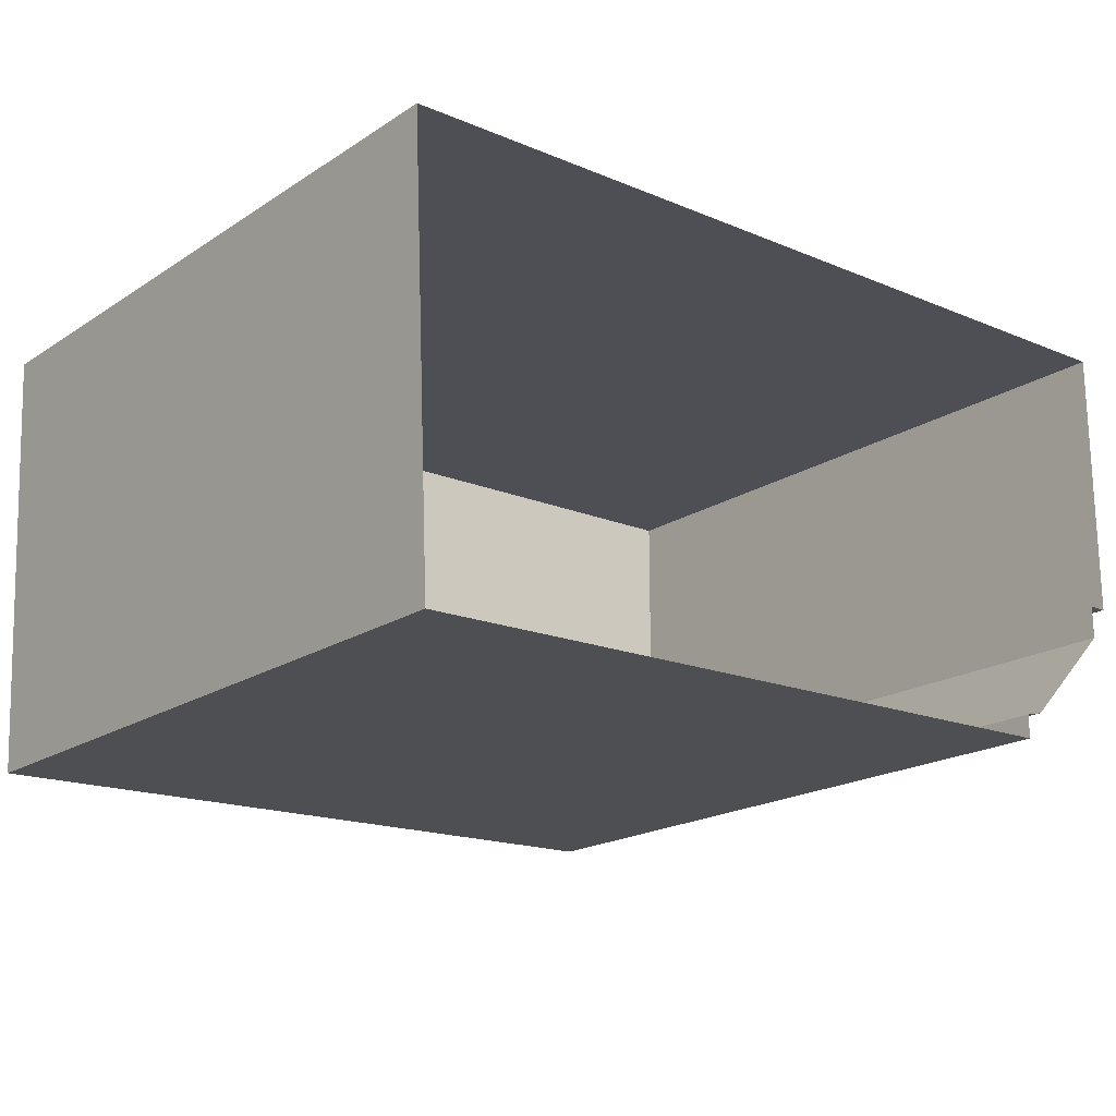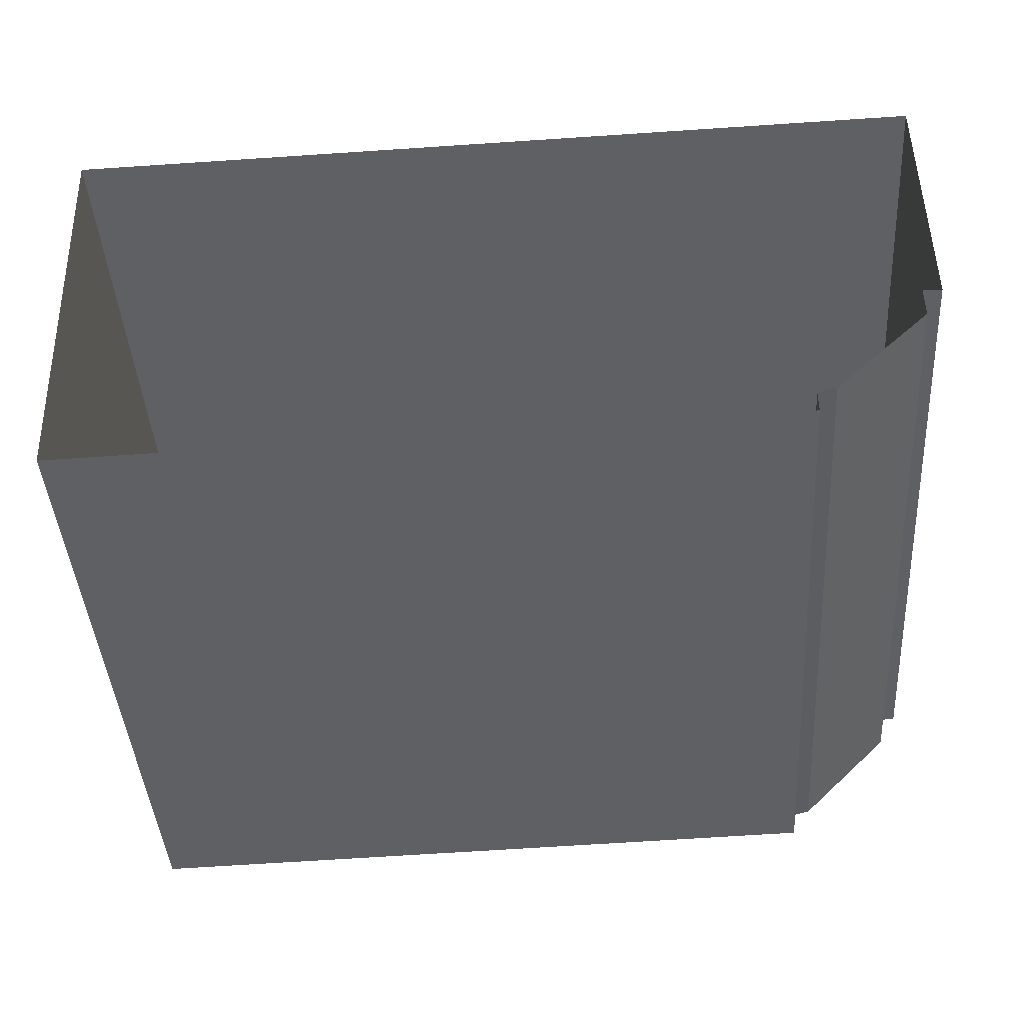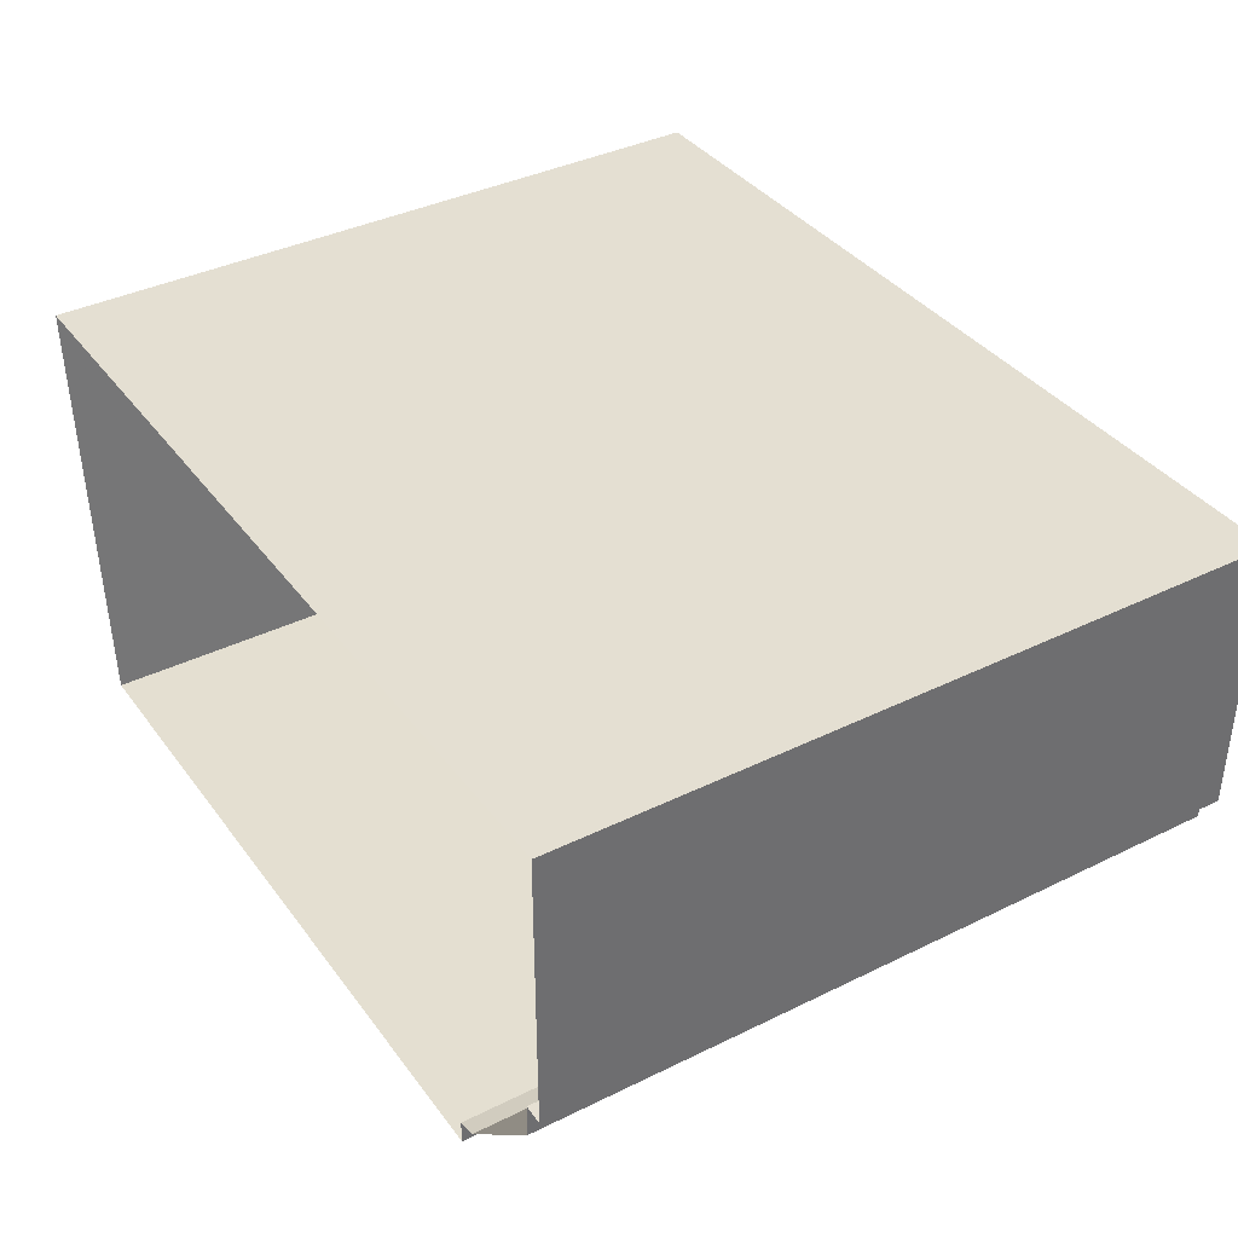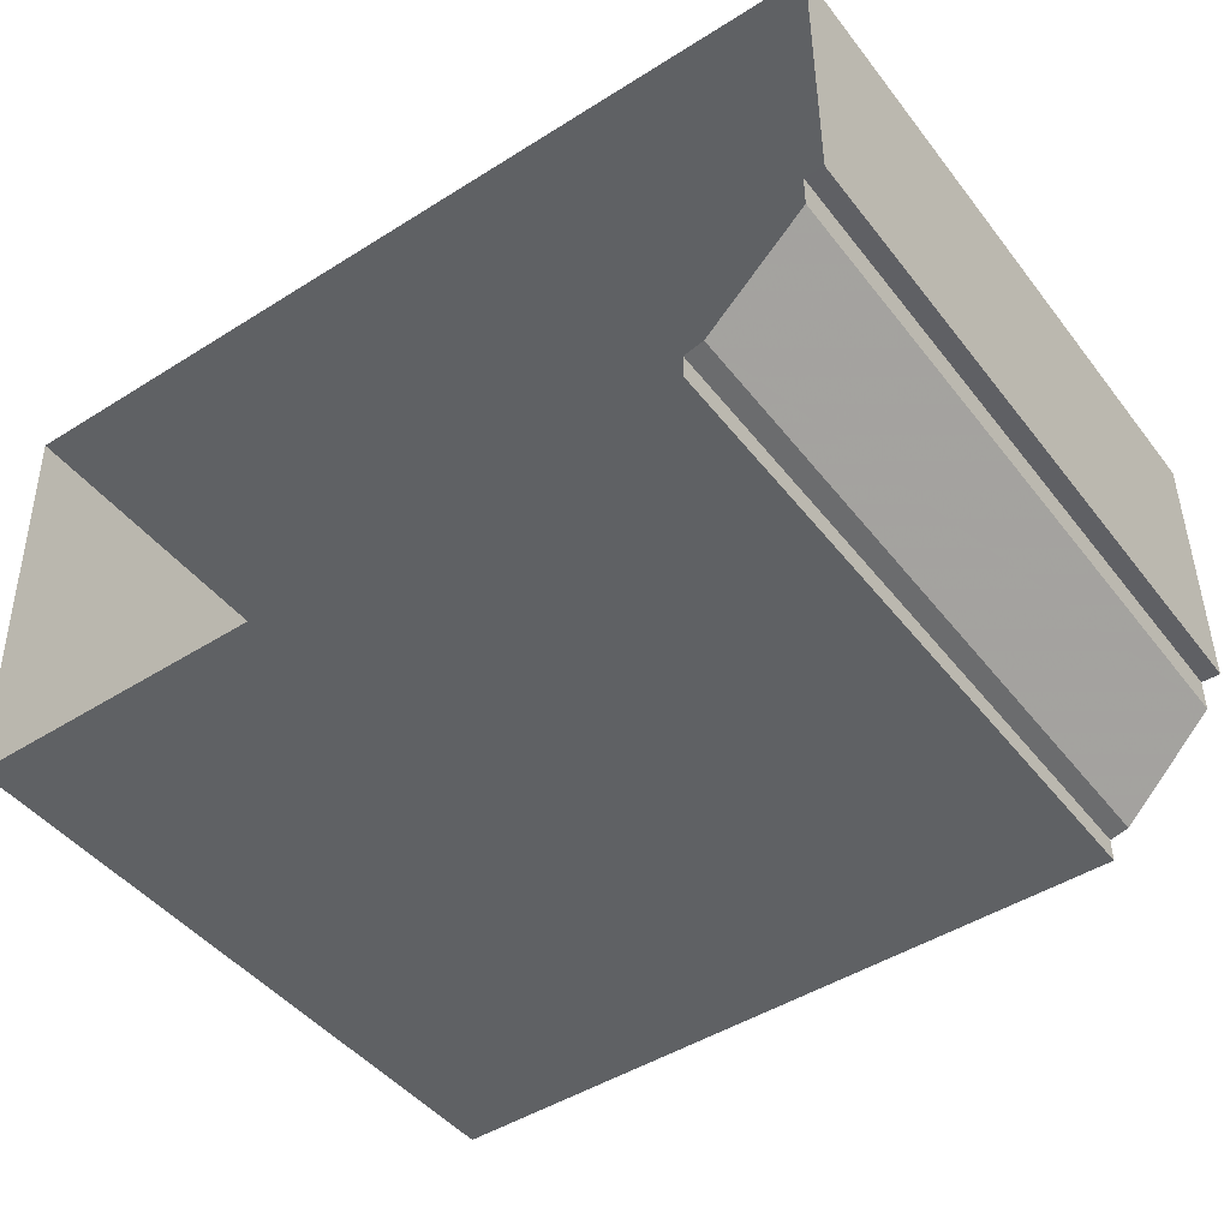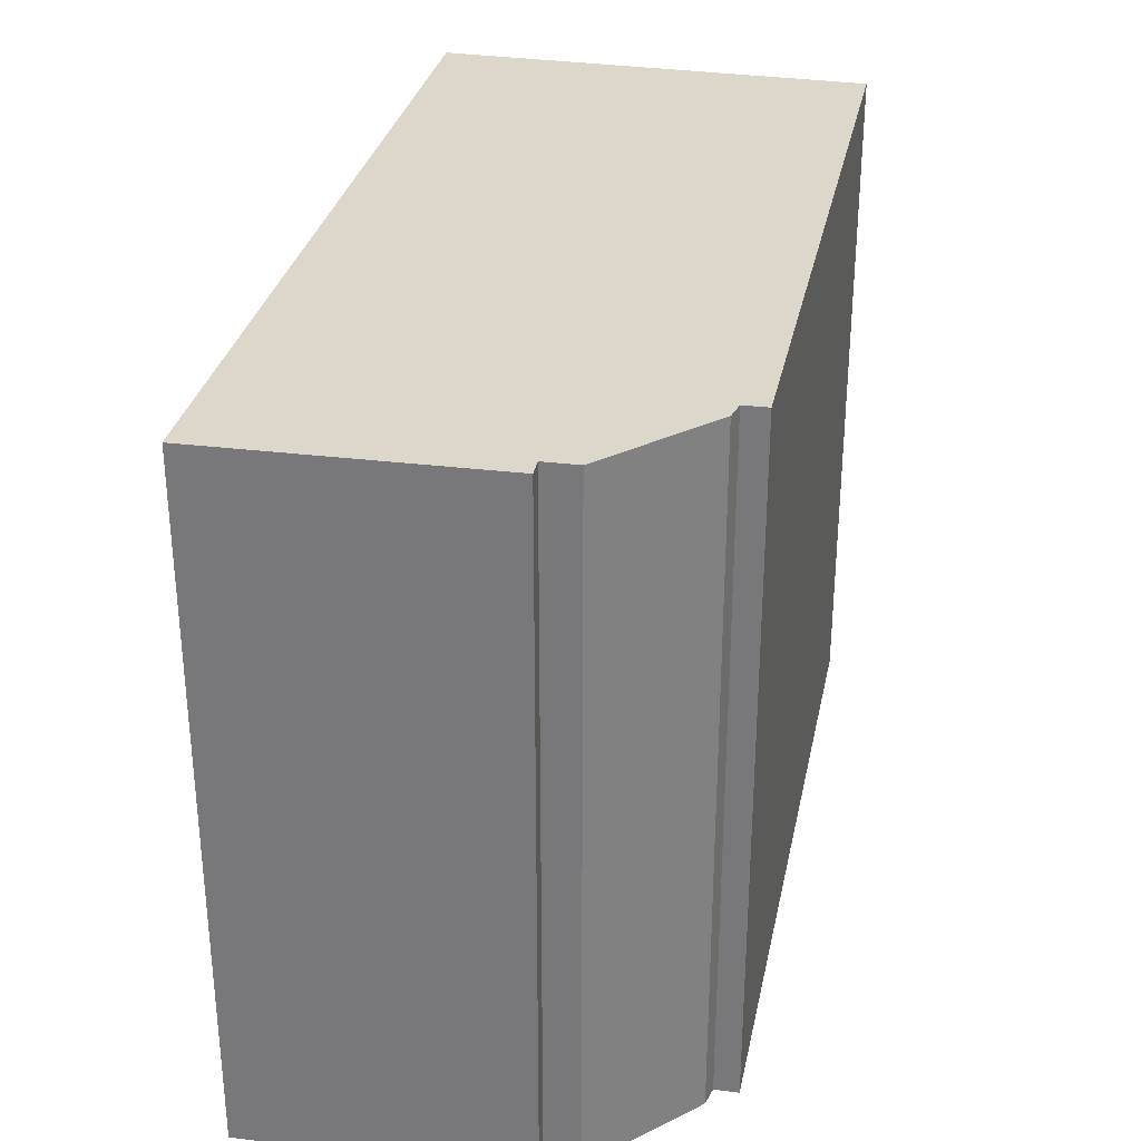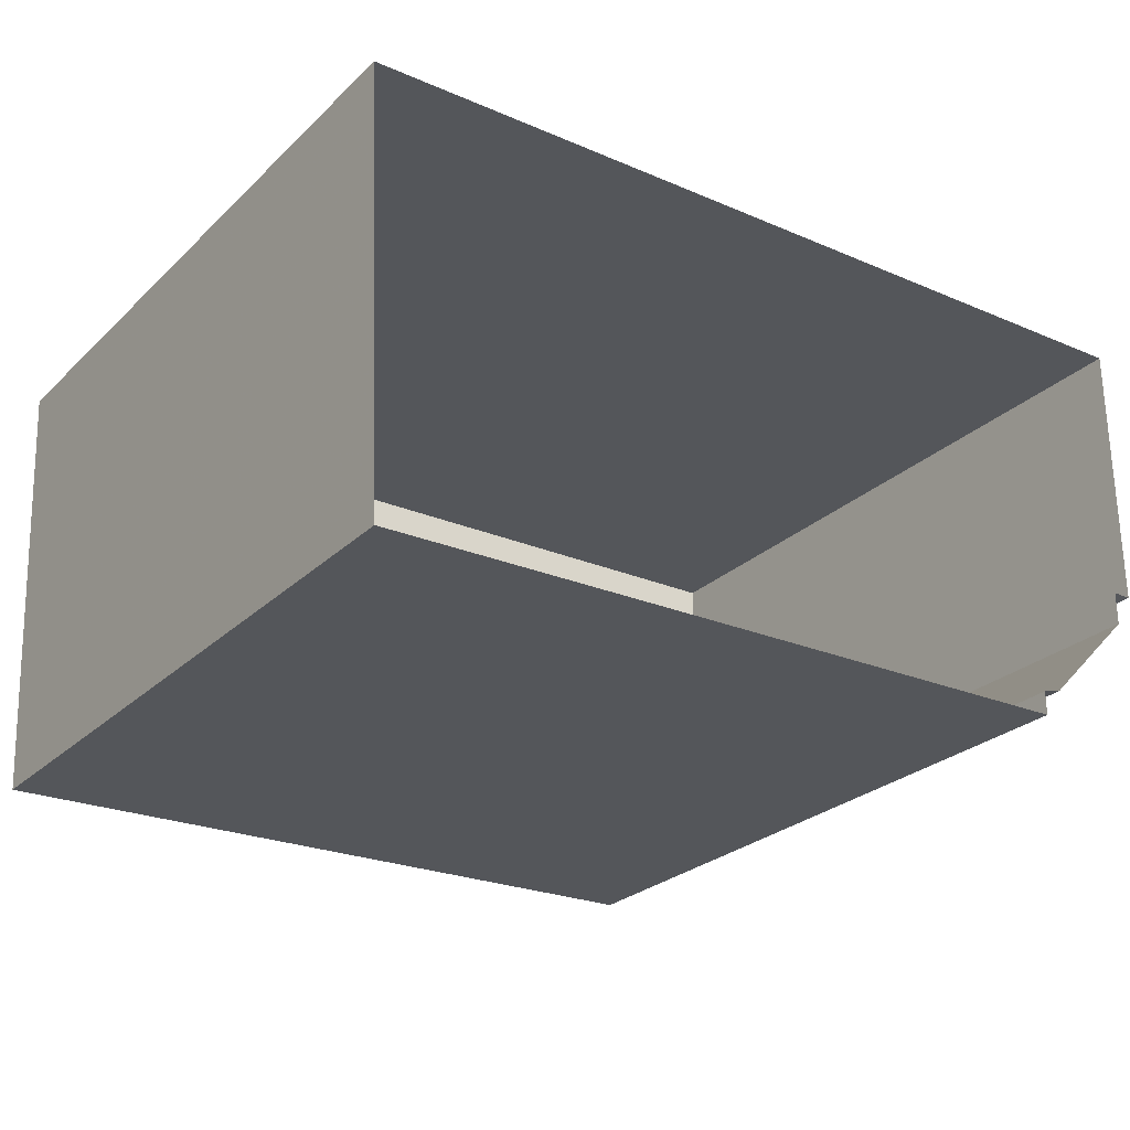
<metadata>
{"format":"obj","ext":"obj","renderer":"f3d","projection":"perspective","resolution":1024,"background":"white","views":[{"elev":-19.2,"azim":-39.9,"up":"+Z"},{"elev":-42.7,"azim":3.7,"up":"+Z"},{"elev":38.4,"azim":58.2,"up":"+Z"},{"elev":-45.0,"azim":35.3,"up":"+Z"},{"elev":30.8,"azim":100.0,"up":"+Y"},{"elev":-26.5,"azim":-35.2,"up":"+Z"}]}
</metadata>
<code>
v 6 0 -7
v -32 0 -8
v -33 0 14.75
v 13 0 15.75
v 13 0 1.25
v 12 0 1.25
v 12 0 -0.5
v 7 0 -5.5
v 6 0 -5.75
v 6 0 -7
v 6 36 -7
v -32 36 -8
v -33 36 14.75
v 13 36 15.75
v 13 36 1.25
v 12 36 1.25
v 12 36 -0.5
v 7 36 -5.5
v 6 36 -5.75
v 6 36 -7
v 6 36 -7
v -13 36 -7.5
v -32 36 -8
v -32.5 36 3.375
v -33 36 14.75
v -10 36 15.25
v 13 36 15.75
v 13 36 8.5
v 13 36 1.25
v 12 36 1.25
v 12 36 0.375
v 12 36 -0.5
v 9.5 36 -3
v 7 36 -5.5
v 6 36 -5.75
v 6 36 -6.375
v 1.5 36 15.5
v 13 36 4.875
v 7.881 36 0.8125
v -3.5 36 -7.25
v 13 36 3.062
v 9.964 36 0.8125
v 5.616 36 -2.089
v 7.39 36 6.688
v 1.25 36 -7.125
v 9.977 36 3.969
v 6.067 36 -3.892
v 1.757 36 3.259
v 3.625 36 -7.062
v 4.812 36 -7.031
v 2.347 36 -3.666
v 5.052 36 -6.062
f 11 1 2
f 2 12 11
f 12 2 3
f 3 13 12
f 13 3 4
f 4 14 13
f 14 4 5
f 5 15 14
f 15 5 6
f 6 16 15
f 16 6 7
f 7 17 16
f 17 7 8
f 8 18 17
f 18 8 9
f 9 19 18
f 19 9 10
f 10 20 19
f 20 10 1
f 1 11 20
f 22 23 24
f 22 24 26
f 24 25 26
f 29 30 41
f 30 31 42
f 31 32 42
f 32 33 42
f 33 39 42
f 33 43 39
f 27 28 44
f 27 44 37
f 38 41 46
f 30 46 41
f 42 46 30
f 28 38 46
f 28 46 44
f 39 46 42
f 39 44 46
f 33 34 47
f 43 33 47
f 34 35 47
f 22 26 48
f 22 48 40
f 37 48 26
f 37 44 48
f 39 43 48
f 39 48 44
f 36 21 50
f 43 51 48
f 40 51 45
f 40 48 51
f 45 51 49
f 43 47 51
f 35 36 52
f 50 52 36
f 49 52 50
f 35 52 47
f 47 52 51
f 49 51 52

</code>
